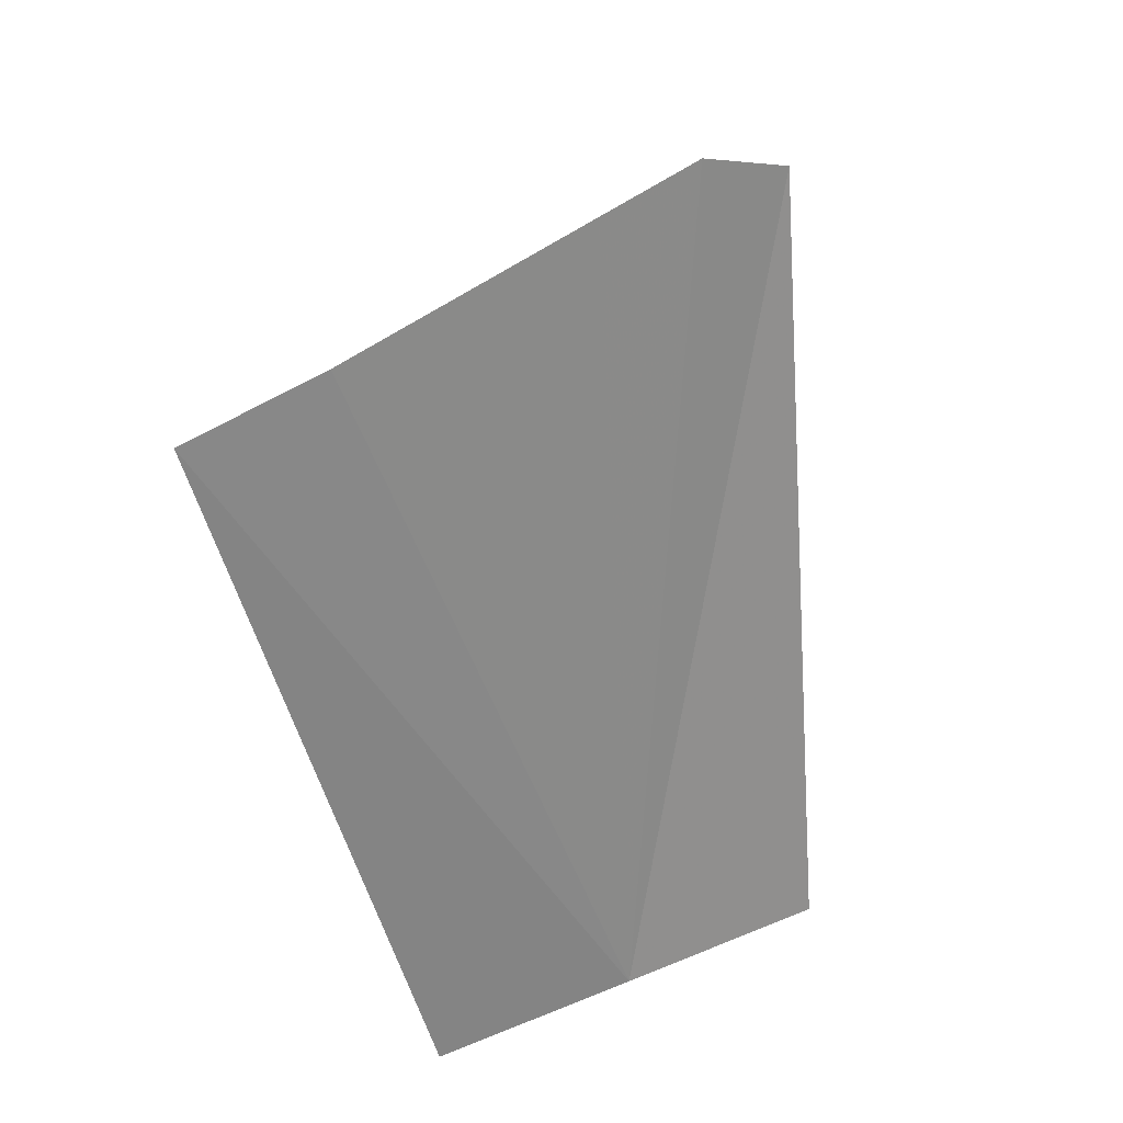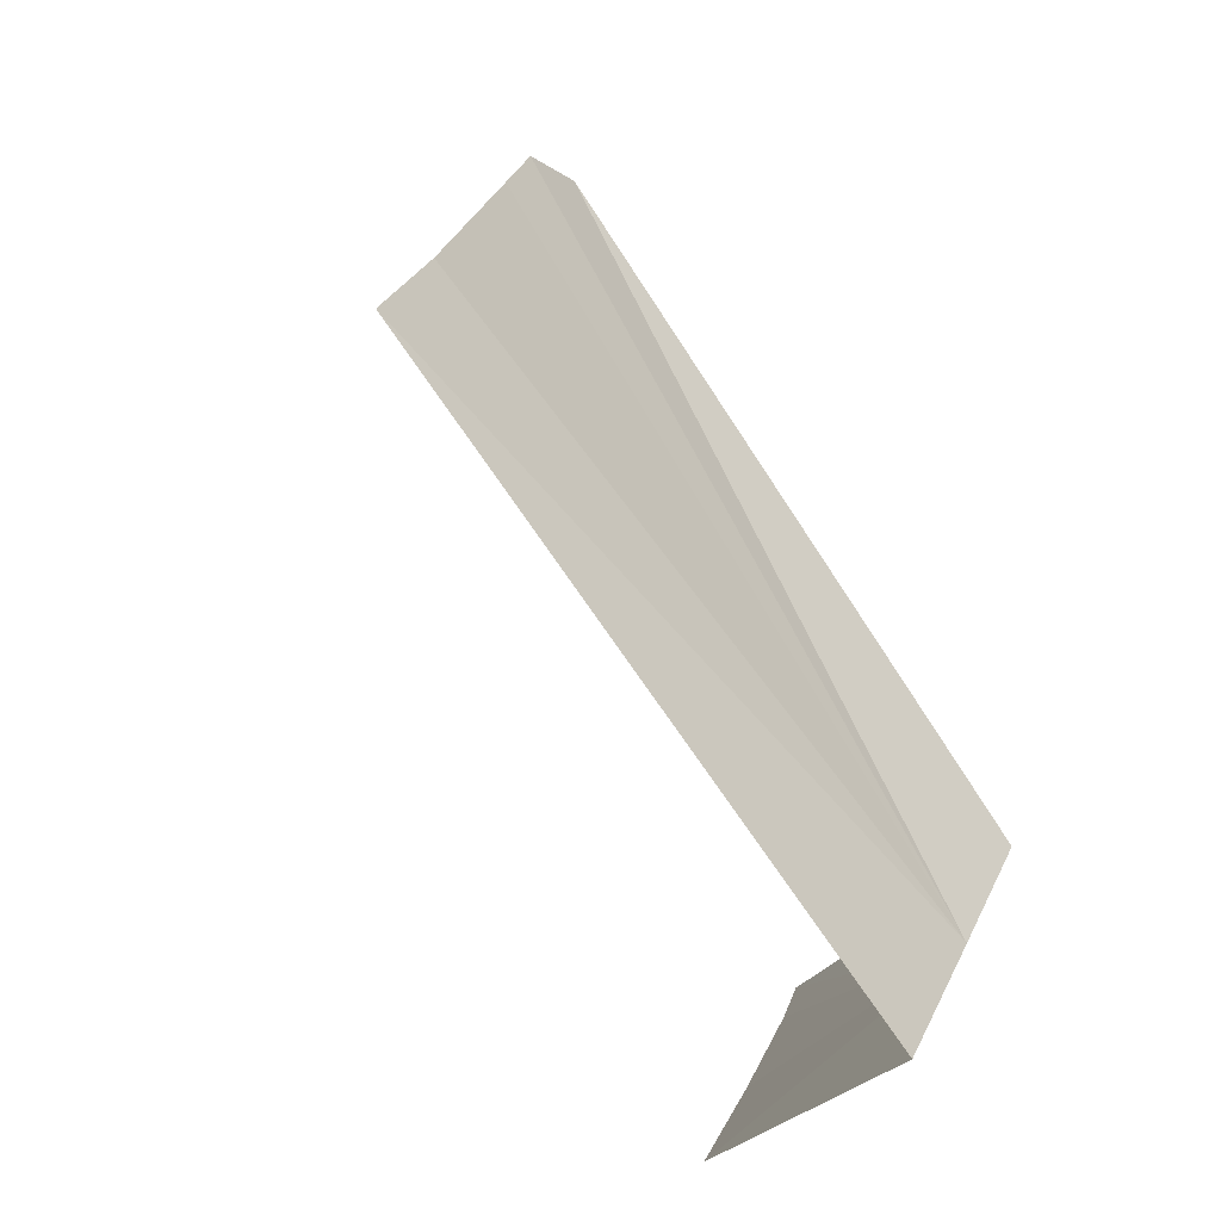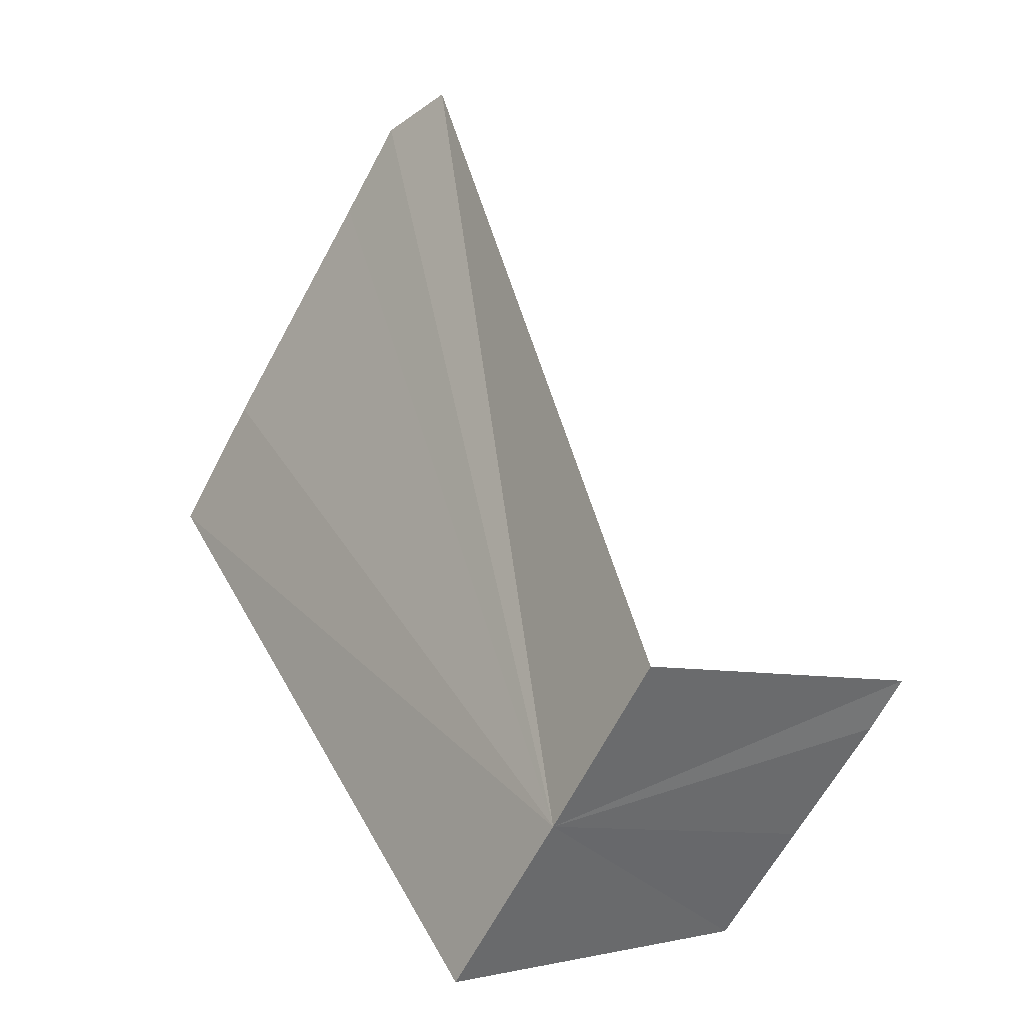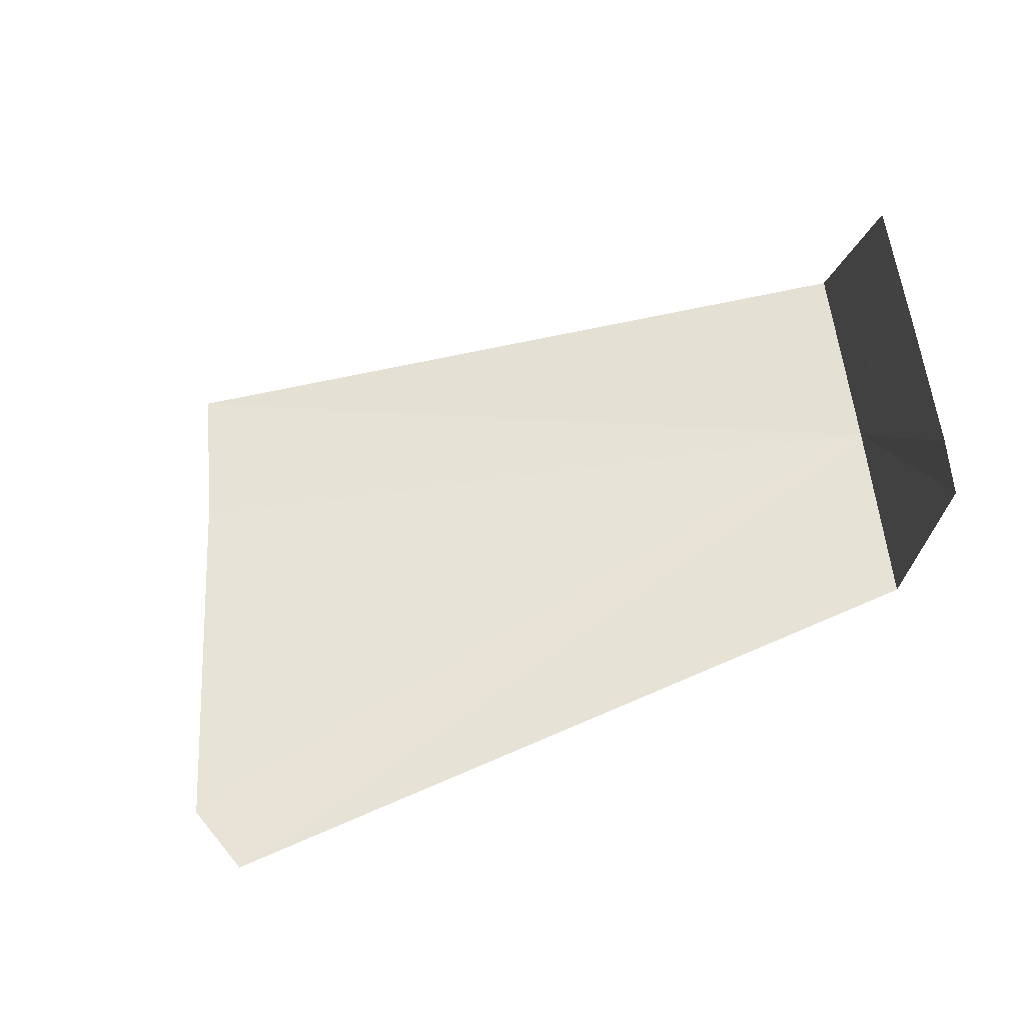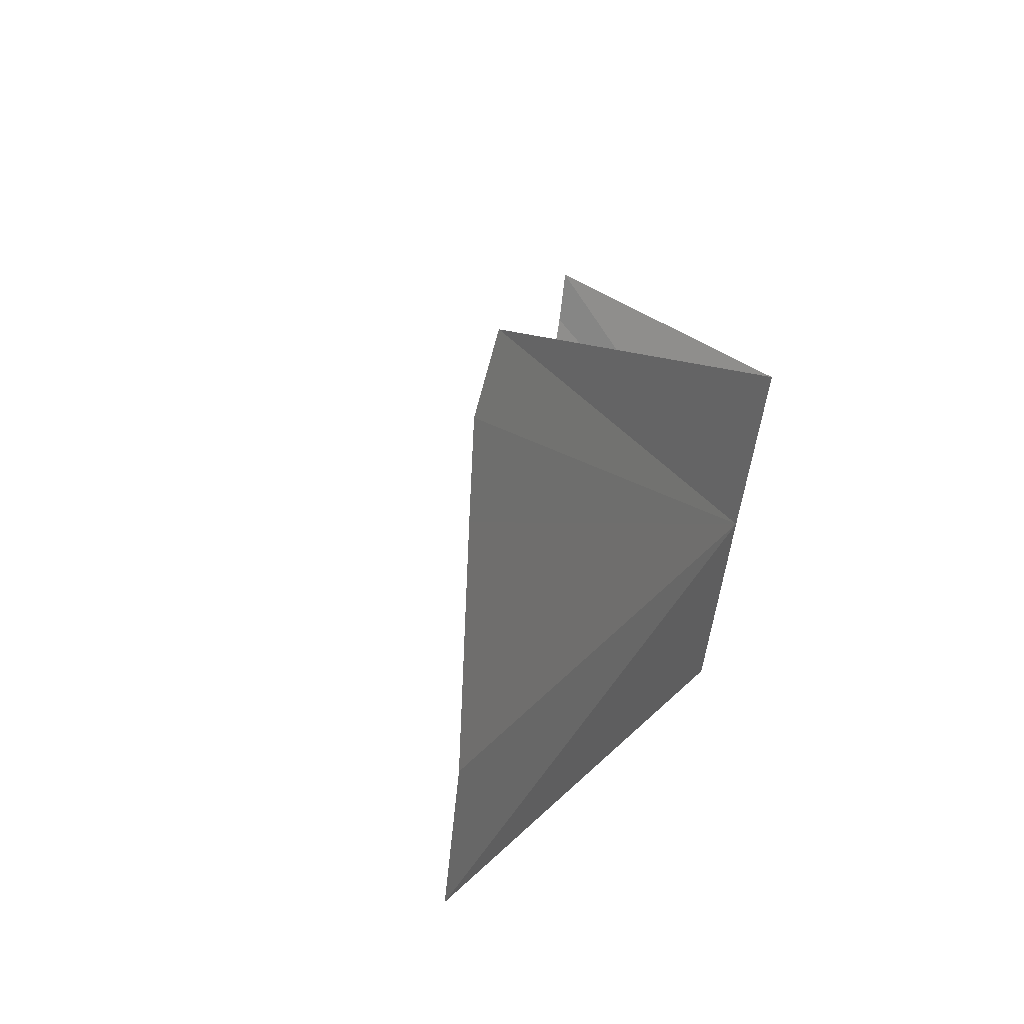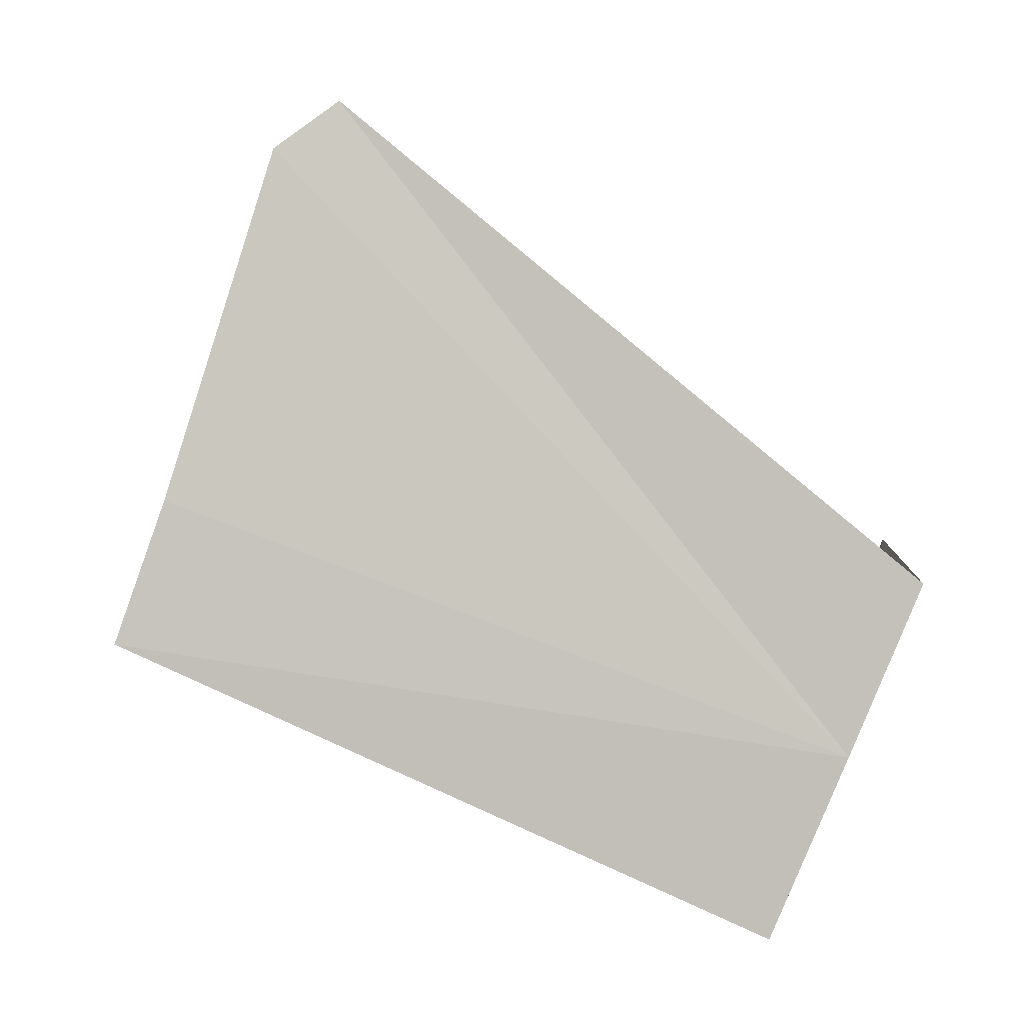
<metadata>
{"format":"obj","ext":"obj","renderer":"f3d","projection":"perspective","resolution":1024,"background":"white","views":[{"elev":-60.2,"azim":-35.1,"up":"+Y"},{"elev":-35.9,"azim":-39.3,"up":"+Z"},{"elev":0.0,"azim":58.7,"up":"+Z"},{"elev":73.9,"azim":27.4,"up":"+Y"},{"elev":58.7,"azim":-55.0,"up":"+Z"},{"elev":-77.3,"azim":12.0,"up":"+Y"}]}
</metadata>
<code>
v 1.88 0.3919 19.13
v 2.026 0.83 19.31
v 1.985 0.8117 19.24
v 1.88 0.7707 19.1
v 1.775 0.7342 18.96
v 2.026 0.4375 19.34
v 1.392 0.5106 20.13
v 1.296 0.4786 20.09
v 1.232 0.4421 19.97
v 1.068 0.3463 19.68
v 0.9674 0.3006 19.52
v 1.725 0.3417 18.92
f 1 3 2
f 1 4 3
f 1 5 4
f 1 6 7
f 1 7 8
f 1 8 9
f 1 10 11
f 1 12 5
f 1 9 10
f 1 11 12
f 1 2 6

</code>
